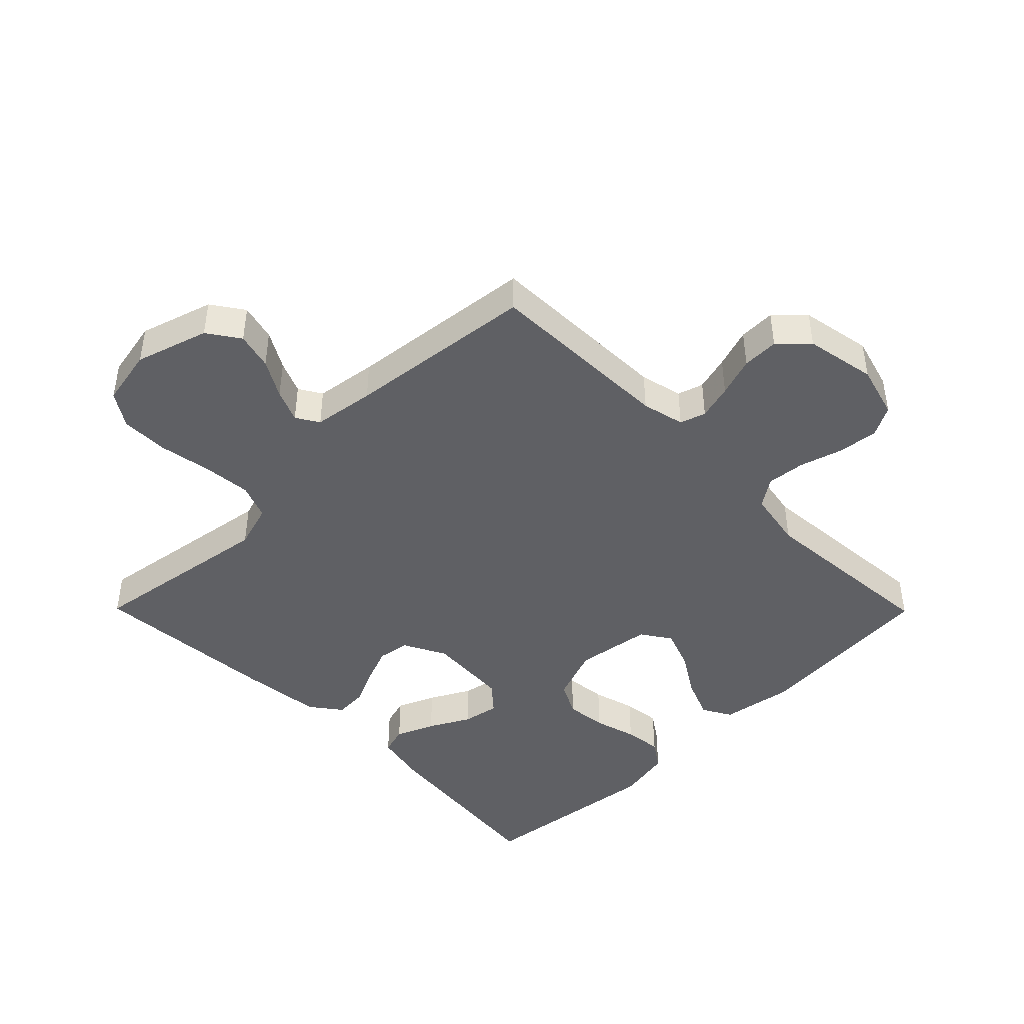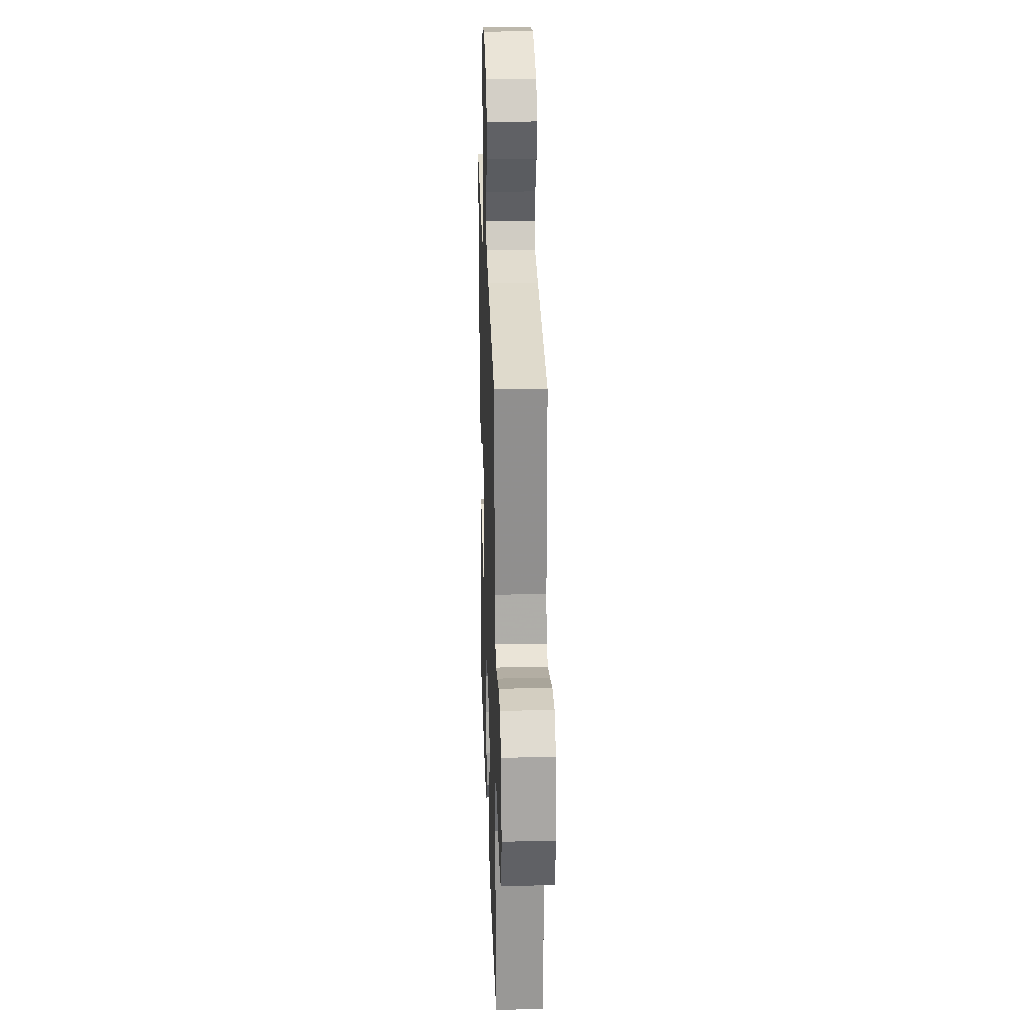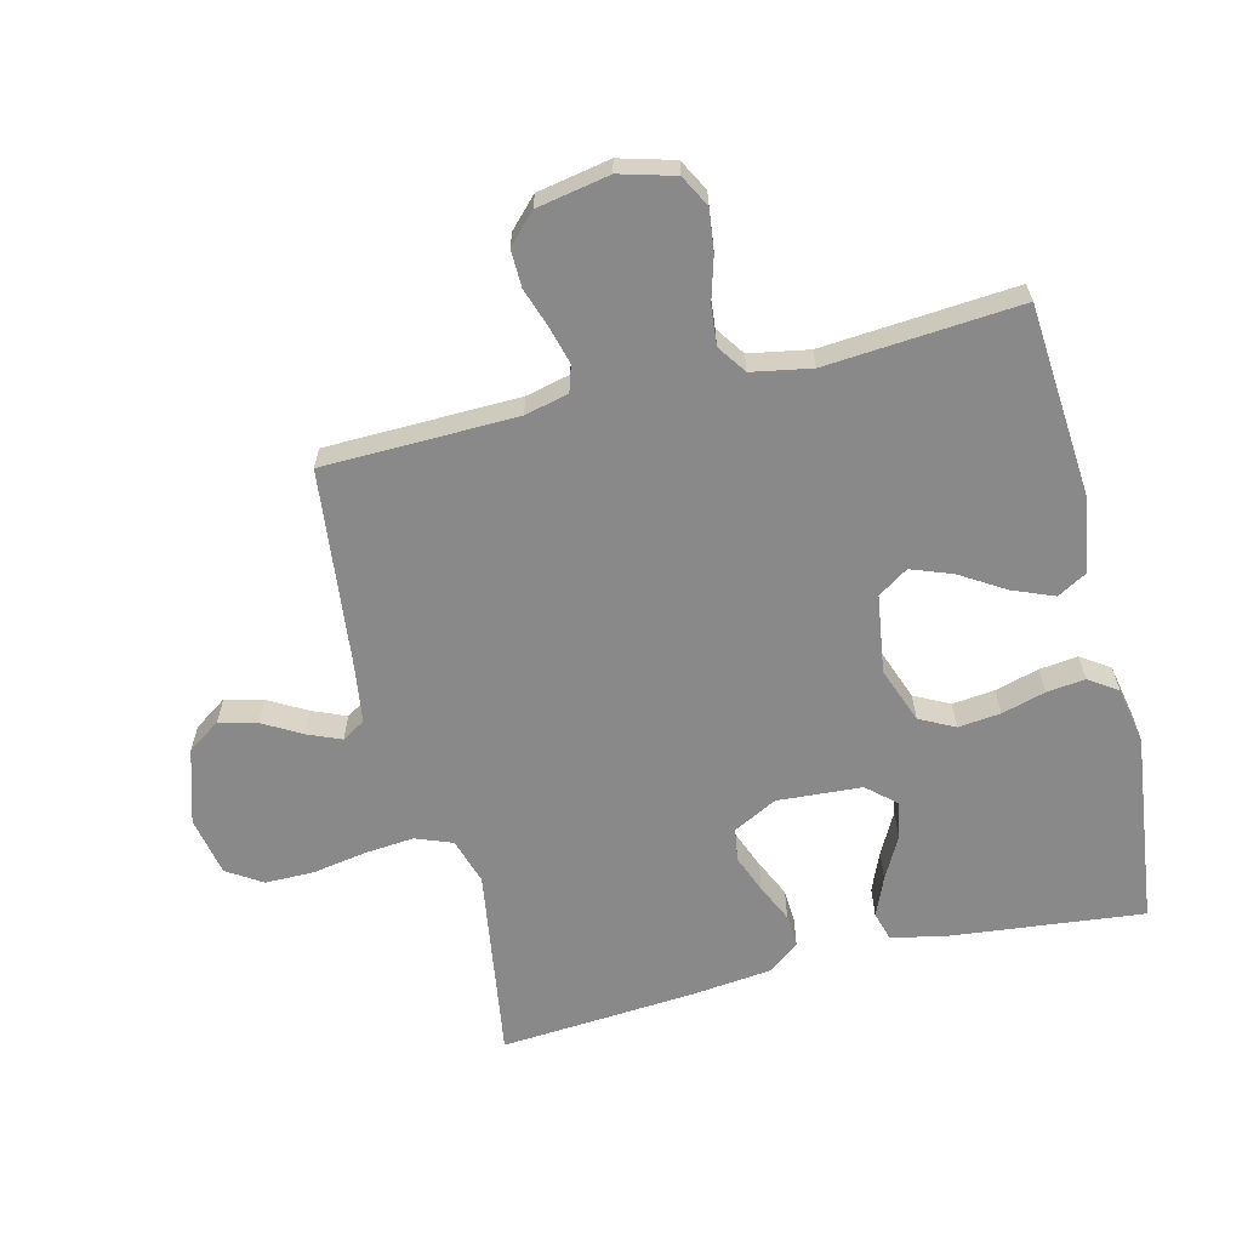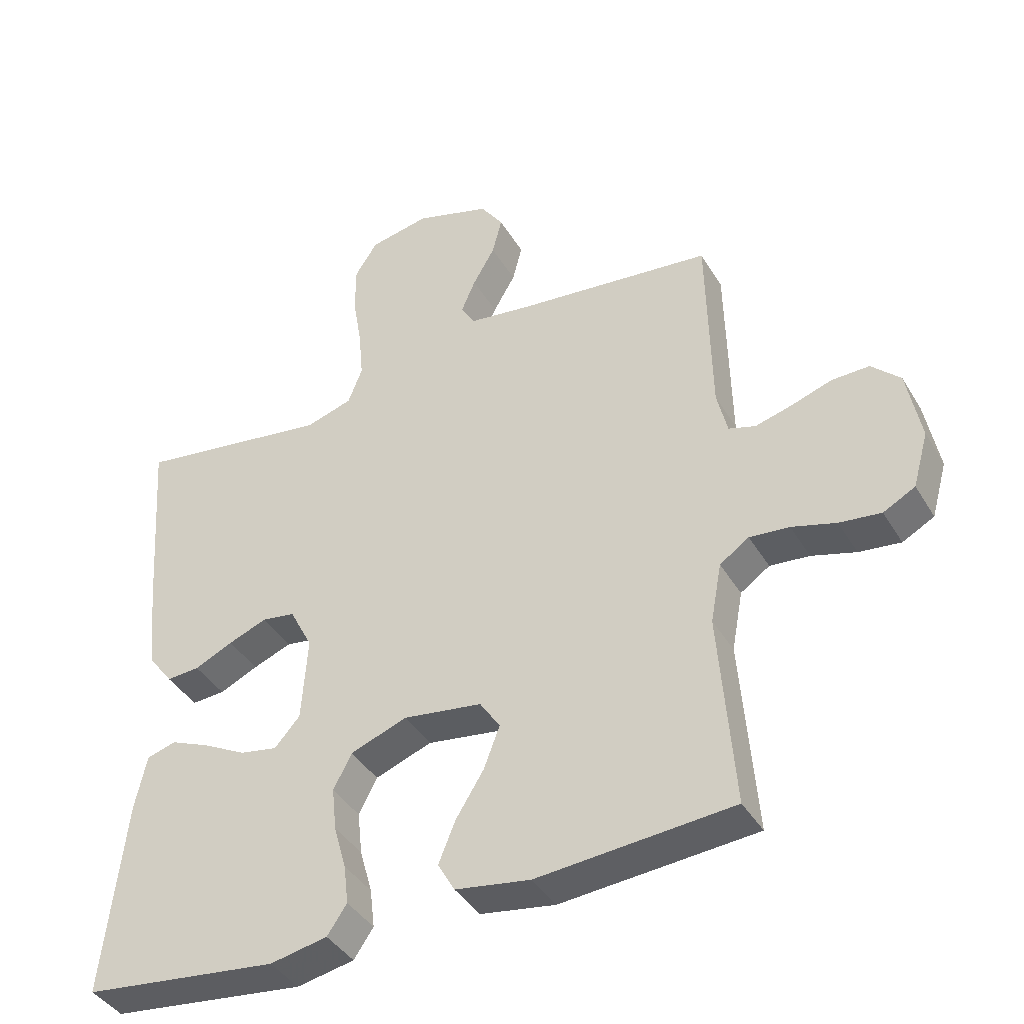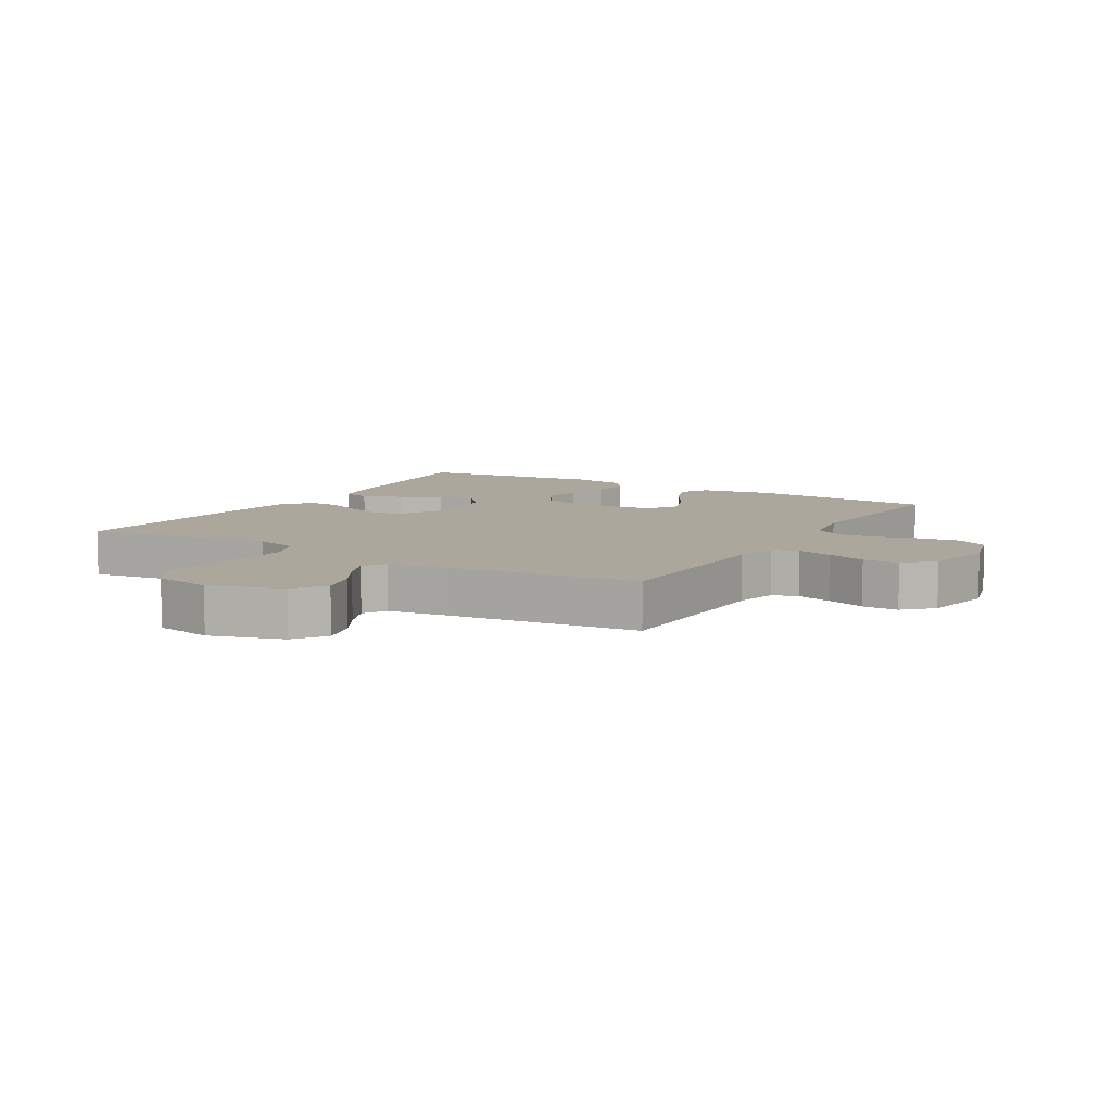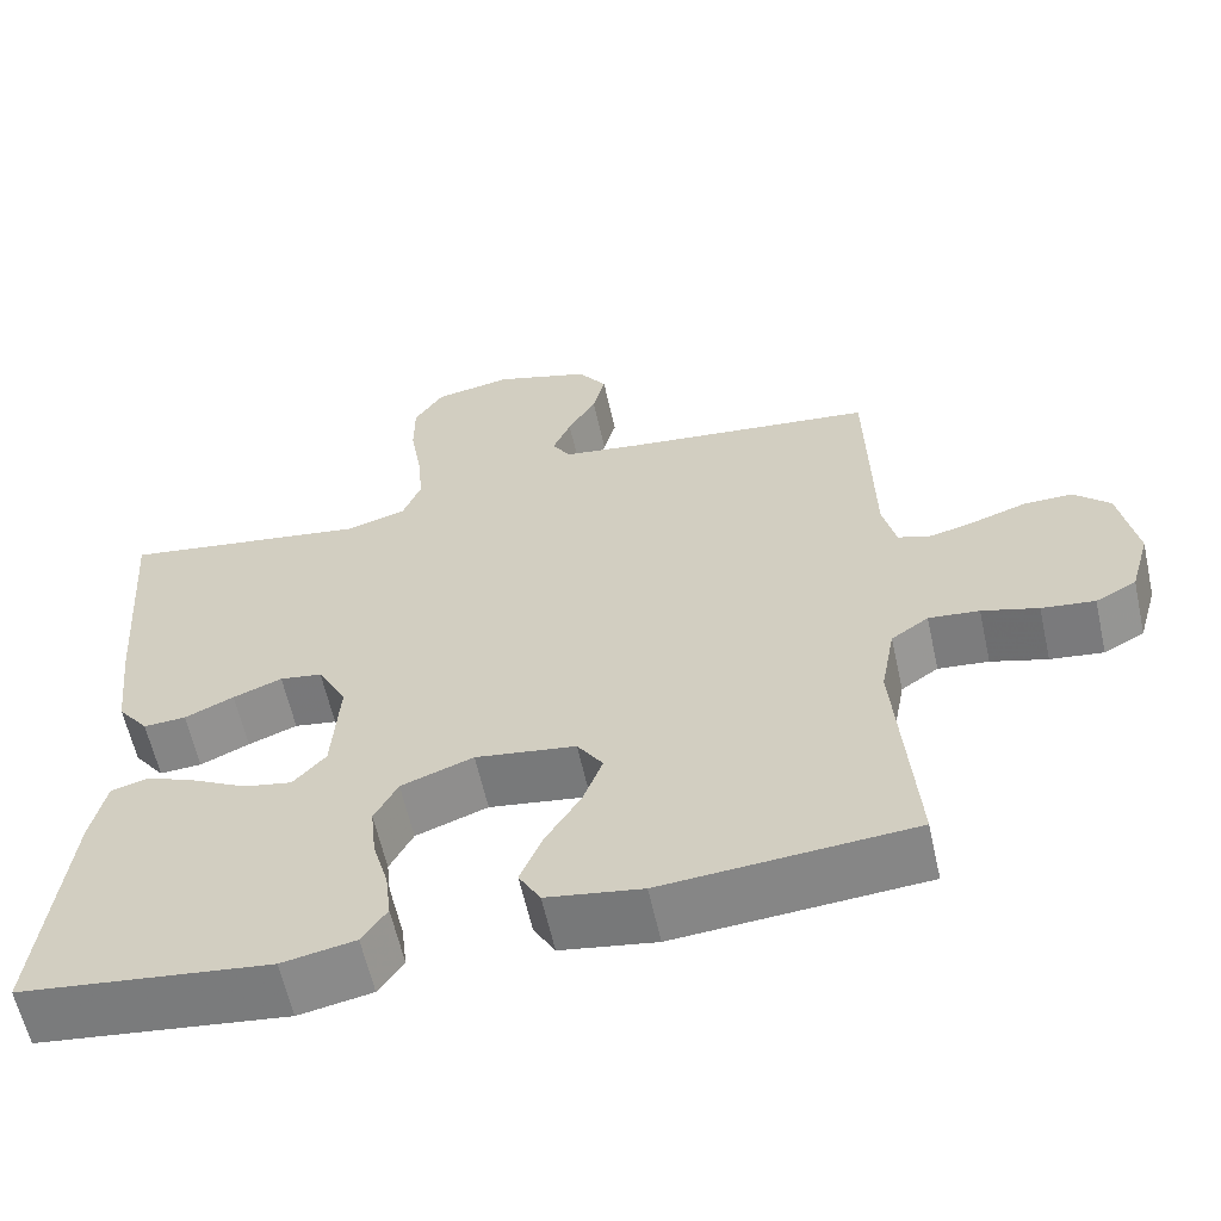
<metadata>
{"format":"obj","ext":"obj","renderer":"f3d","projection":"perspective","resolution":1024,"background":"white","views":[{"elev":-44.4,"azim":44.7,"up":"+Y"},{"elev":26.0,"azim":88.1,"up":"+Z"},{"elev":-63.0,"azim":104.0,"up":"+Y"},{"elev":-40.6,"azim":28.3,"up":"+Z"},{"elev":8.4,"azim":30.8,"up":"+Y"},{"elev":-60.8,"azim":12.5,"up":"+Z"}]}
</metadata>
<code>
v -0.5 0.07 0.5
v -0.2 0.07 0.454
v -0.128 0.07 0.476
v -0.106 0.07 0.533
v -0.113 0.07 0.61
v -0.127 0.07 0.693
v -0.127 0.07 0.769
v -0.092 0.07 0.823
v 0 0.07 0.841
v 0.116 0.07 0.805
v 0.151 0.07 0.754
v 0.136 0.07 0.695
v 0.102 0.07 0.636
v 0.08 0.07 0.584
v 0.102 0.07 0.548
v 0.2 0.07 0.534
v 0.5 0.07 0.5
v 0.506 0.07 0.2
v 0.522 0.07 0.132
v 0.563 0.07 0.119
v 0.619 0.07 0.134
v 0.682 0.07 0.155
v 0.74 0.07 0.156
v 0.784 0.07 0.113
v 0.805 0.07 0
v 0.781 0.07 -0.085
v 0.732 0.07 -0.111
v 0.668 0.07 -0.103
v 0.6 0.07 -0.083
v 0.539 0.07 -0.077
v 0.494 0.07 -0.108
v 0.477 0.07 -0.2
v 0.5 0.07 -0.5
v 0.2 0.07 -0.523
v 0.085 0.07 -0.504
v 0.059 0.07 -0.458
v 0.085 0.07 -0.394
v 0.128 0.07 -0.325
v 0.152 0.07 -0.261
v 0.121 0.07 -0.214
v 0 0.07 -0.196
v -0.087 0.07 -0.228
v -0.115 0.07 -0.282
v -0.108 0.07 -0.348
v -0.089 0.07 -0.416
v -0.082 0.07 -0.476
v -0.112 0.07 -0.52
v -0.2 0.07 -0.537
v -0.5 0.07 -0.5
v -0.467 0.07 -0.2
v -0.449 0.07 -0.116
v -0.404 0.07 -0.103
v -0.343 0.07 -0.129
v -0.278 0.07 -0.164
v -0.22 0.07 -0.175
v -0.181 0.07 -0.131
v -0.172 0.07 0
v -0.207 0.07 0.068
v -0.258 0.07 0.076
v -0.317 0.07 0.053
v -0.376 0.07 0.026
v -0.427 0.07 0.023
v -0.464 0.07 0.072
v -0.478 0.07 0.2
v -0.5 0 0.5
v -0.2 0 0.454
v -0.128 0 0.476
v -0.106 0 0.533
v -0.113 0 0.61
v -0.127 0 0.693
v -0.127 0 0.769
v -0.092 0 0.823
v 0 0 0.841
v 0.116 0 0.805
v 0.151 0 0.754
v 0.136 0 0.695
v 0.102 0 0.636
v 0.08 0 0.584
v 0.102 0 0.548
v 0.2 0 0.534
v 0.5 0 0.5
v 0.506 0 0.2
v 0.522 0 0.132
v 0.563 0 0.119
v 0.619 0 0.134
v 0.682 0 0.155
v 0.74 0 0.156
v 0.784 0 0.113
v 0.805 0 0
v 0.781 0 -0.085
v 0.732 0 -0.111
v 0.668 0 -0.103
v 0.6 0 -0.083
v 0.539 0 -0.077
v 0.494 0 -0.108
v 0.477 0 -0.2
v 0.5 0 -0.5
v 0.2 0 -0.523
v 0.085 0 -0.504
v 0.059 0 -0.458
v 0.085 0 -0.394
v 0.128 0 -0.325
v 0.152 0 -0.261
v 0.121 0 -0.214
v 0 0 -0.196
v -0.087 0 -0.228
v -0.115 0 -0.282
v -0.108 0 -0.348
v -0.089 0 -0.416
v -0.082 0 -0.476
v -0.112 0 -0.52
v -0.2 0 -0.537
v -0.5 0 -0.5
v -0.467 0 -0.2
v -0.449 0 -0.116
v -0.404 0 -0.103
v -0.343 0 -0.129
v -0.278 0 -0.164
v -0.22 0 -0.175
v -0.181 0 -0.131
v -0.172 0 0
v -0.207 0 0.068
v -0.258 0 0.076
v -0.317 0 0.053
v -0.376 0 0.026
v -0.427 0 0.023
v -0.464 0 0.072
v -0.478 0 0.2
f 64 1 2
f 63 64 2
f 62 63 2
f 61 62 2
f 60 61 2
f 59 60 2 3
f 58 59 3 4
f 57 58 4
f 56 57 4
f 52 53 54
f 51 52 54
f 50 51 54
f 49 50 54
f 48 49 54
f 47 48 54
f 46 47 54
f 45 46 54
f 44 45 54
f 43 44 54 55
f 42 43 55 56
f 36 37 38
f 35 36 38
f 34 35 38
f 33 34 38
f 32 33 38
f 31 32 38 39
f 30 31 39 40
f 27 28 29
f 26 27 29
f 25 26 29
f 24 25 29
f 23 24 29
f 22 23 29
f 21 22 29
f 20 21 29 30
f 30 40 41
f 20 30 41
f 19 20 41
f 16 17 18
f 42 56 4
f 41 42 4
f 19 41 4
f 18 19 4
f 16 18 4
f 15 16 4
f 11 12 13
f 10 11 13
f 9 10 13
f 8 9 13
f 7 8 13
f 6 7 13
f 5 6 13
f 14 15 4 5
f 5 13 14
f 66 65 128
f 66 128 127
f 66 127 126
f 66 126 125
f 66 125 124
f 67 66 124 123
f 68 67 123 122
f 68 122 121
f 68 121 120
f 118 117 116
f 118 116 115
f 118 115 114
f 118 114 113
f 118 113 112
f 118 112 111
f 118 111 110
f 118 110 109
f 118 109 108
f 119 118 108 107
f 120 119 107 106
f 102 101 100
f 102 100 99
f 102 99 98
f 102 98 97
f 102 97 96
f 103 102 96 95
f 104 103 95 94
f 93 92 91
f 93 91 90
f 93 90 89
f 93 89 88
f 93 88 87
f 93 87 86
f 93 86 85
f 94 93 85 84
f 105 104 94
f 105 94 84
f 105 84 83
f 82 81 80
f 68 120 106
f 68 106 105
f 68 105 83
f 68 83 82
f 68 82 80
f 68 80 79
f 77 76 75
f 77 75 74
f 77 74 73
f 77 73 72
f 77 72 71
f 77 71 70
f 77 70 69
f 69 68 79 78
f 78 77 69
f 1 65 66 2
f 2 66 67 3
f 3 67 68 4
f 4 68 69 5
f 5 69 70 6
f 6 70 71 7
f 7 71 72 8
f 8 72 73 9
f 9 73 74 10
f 10 74 75 11
f 11 75 76 12
f 12 76 77 13
f 13 77 78 14
f 14 78 79 15
f 15 79 80 16
f 16 80 81 17
f 17 81 82 18
f 18 82 83 19
f 19 83 84 20
f 20 84 85 21
f 21 85 86 22
f 22 86 87 23
f 23 87 88 24
f 24 88 89 25
f 25 89 90 26
f 26 90 91 27
f 27 91 92 28
f 28 92 93 29
f 29 93 94 30
f 30 94 95 31
f 31 95 96 32
f 32 96 97 33
f 33 97 98 34
f 34 98 99 35
f 35 99 100 36
f 36 100 101 37
f 37 101 102 38
f 38 102 103 39
f 39 103 104 40
f 40 104 105 41
f 41 105 106 42
f 42 106 107 43
f 43 107 108 44
f 44 108 109 45
f 45 109 110 46
f 46 110 111 47
f 47 111 112 48
f 48 112 113 49
f 49 113 114 50
f 50 114 115 51
f 51 115 116 52
f 52 116 117 53
f 53 117 118 54
f 54 118 119 55
f 55 119 120 56
f 56 120 121 57
f 57 121 122 58
f 58 122 123 59
f 59 123 124 60
f 60 124 125 61
f 61 125 126 62
f 62 126 127 63
f 63 127 128 64
f 64 128 65 1

</code>
